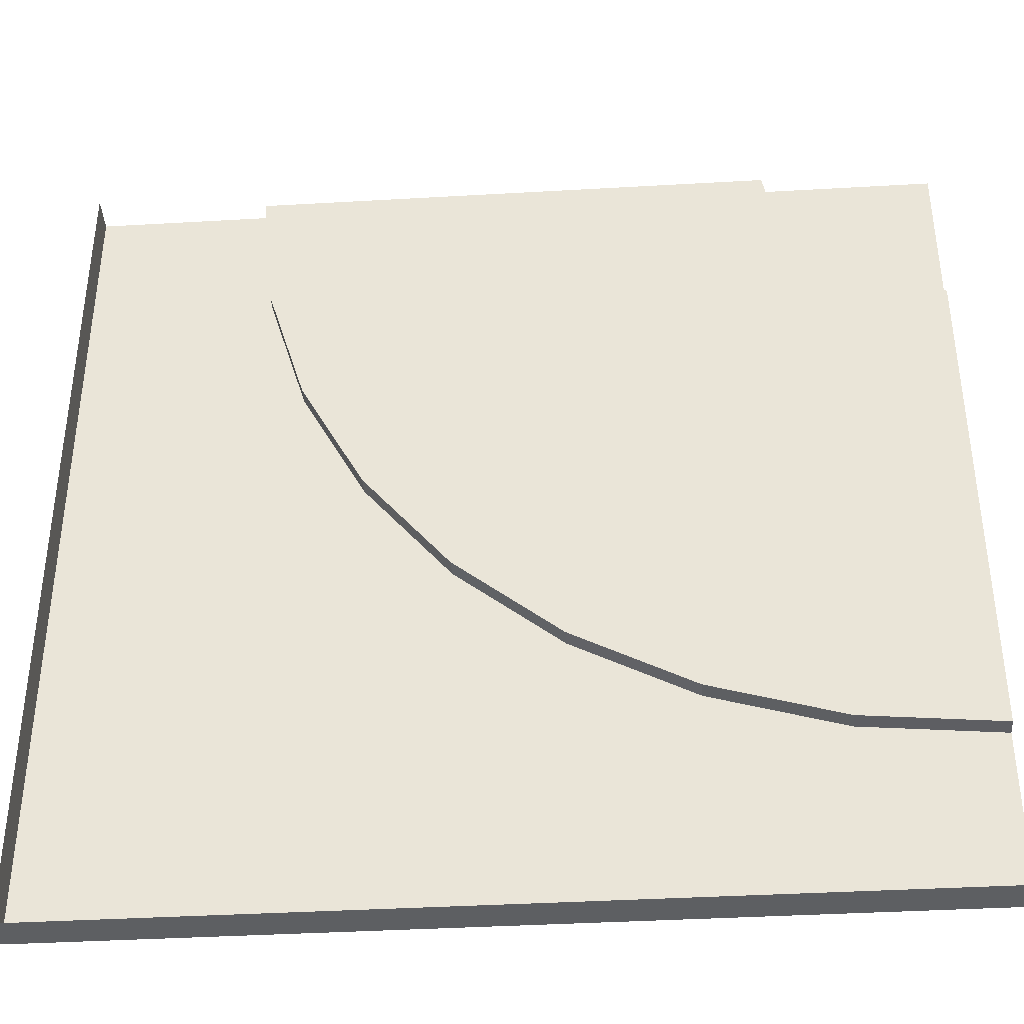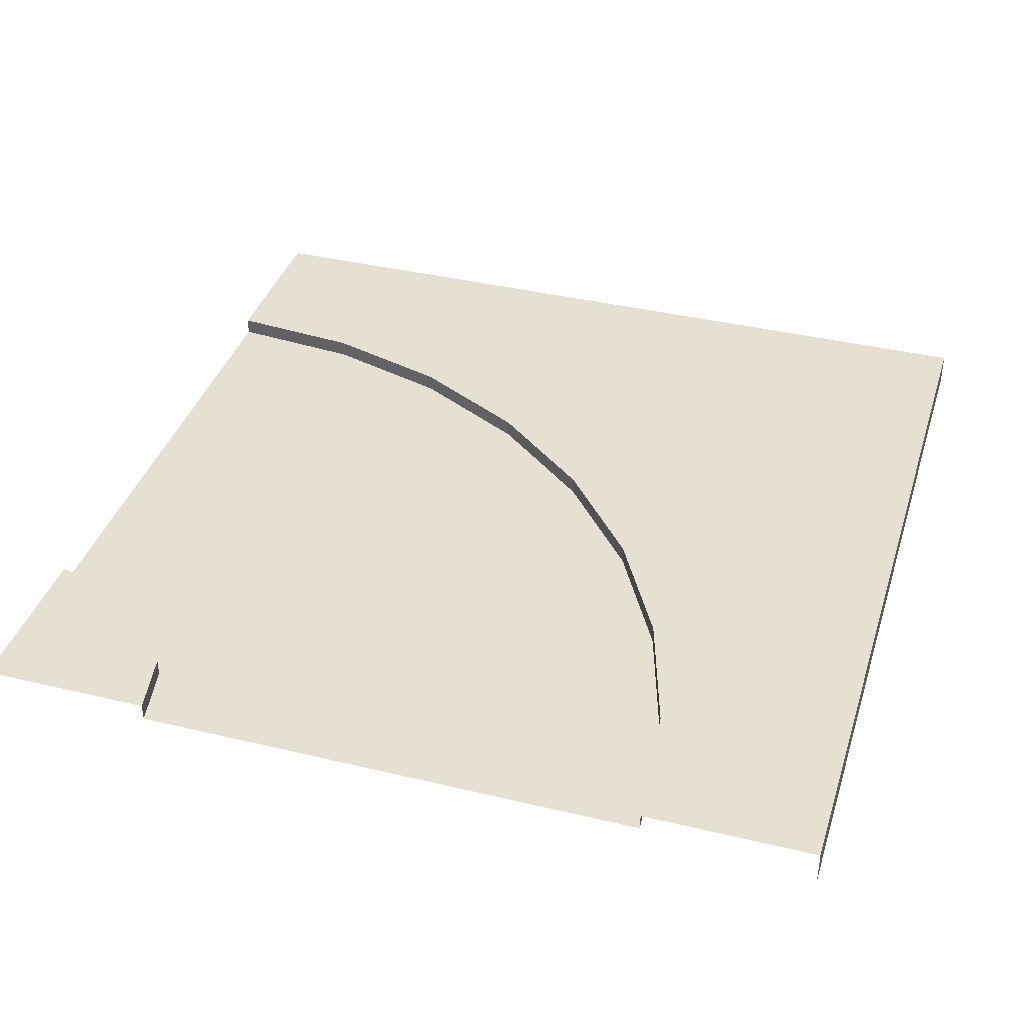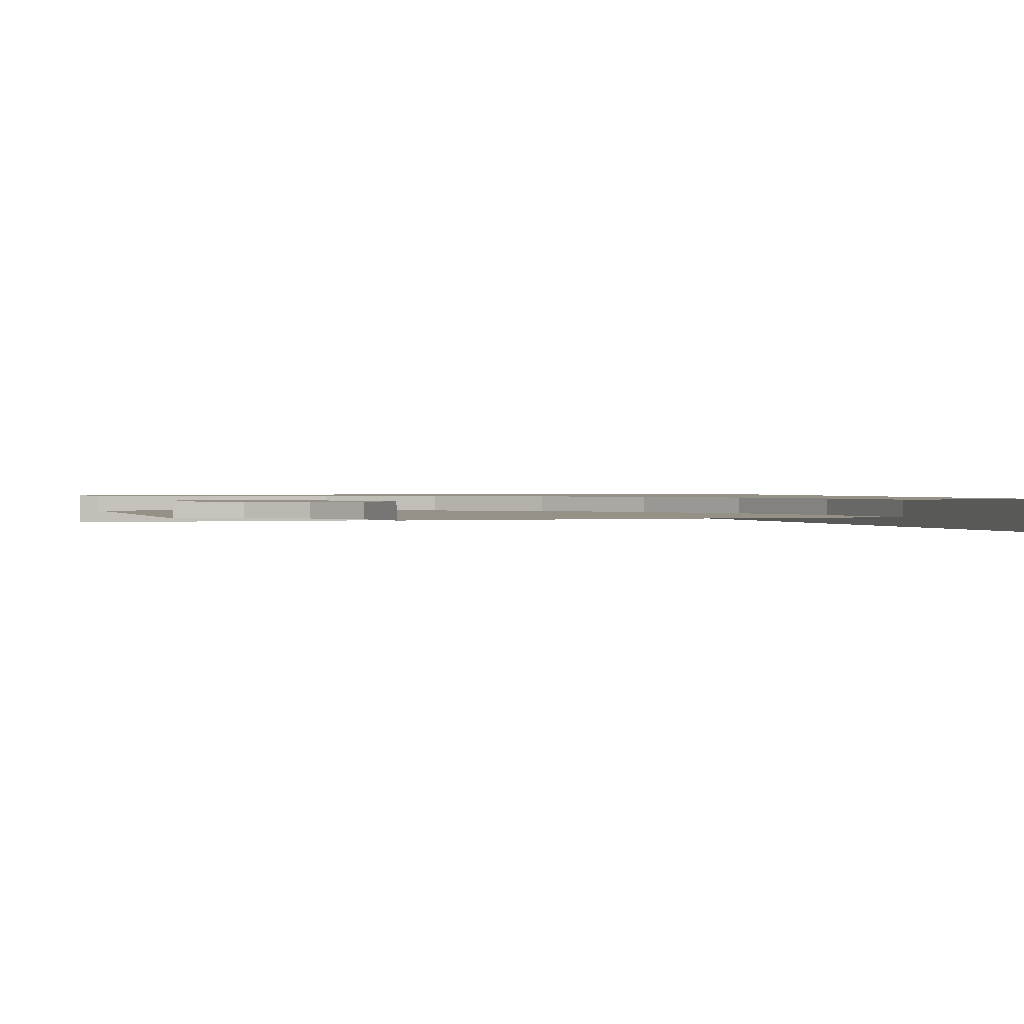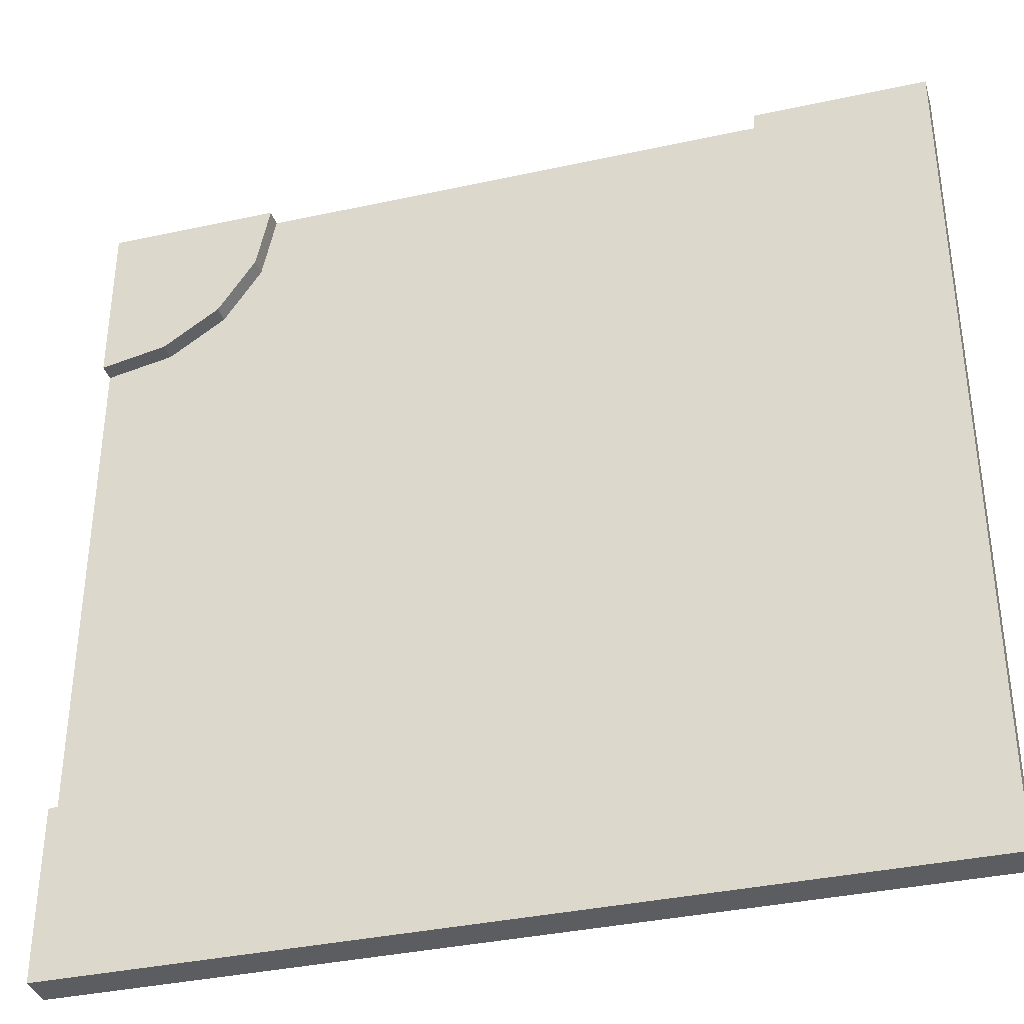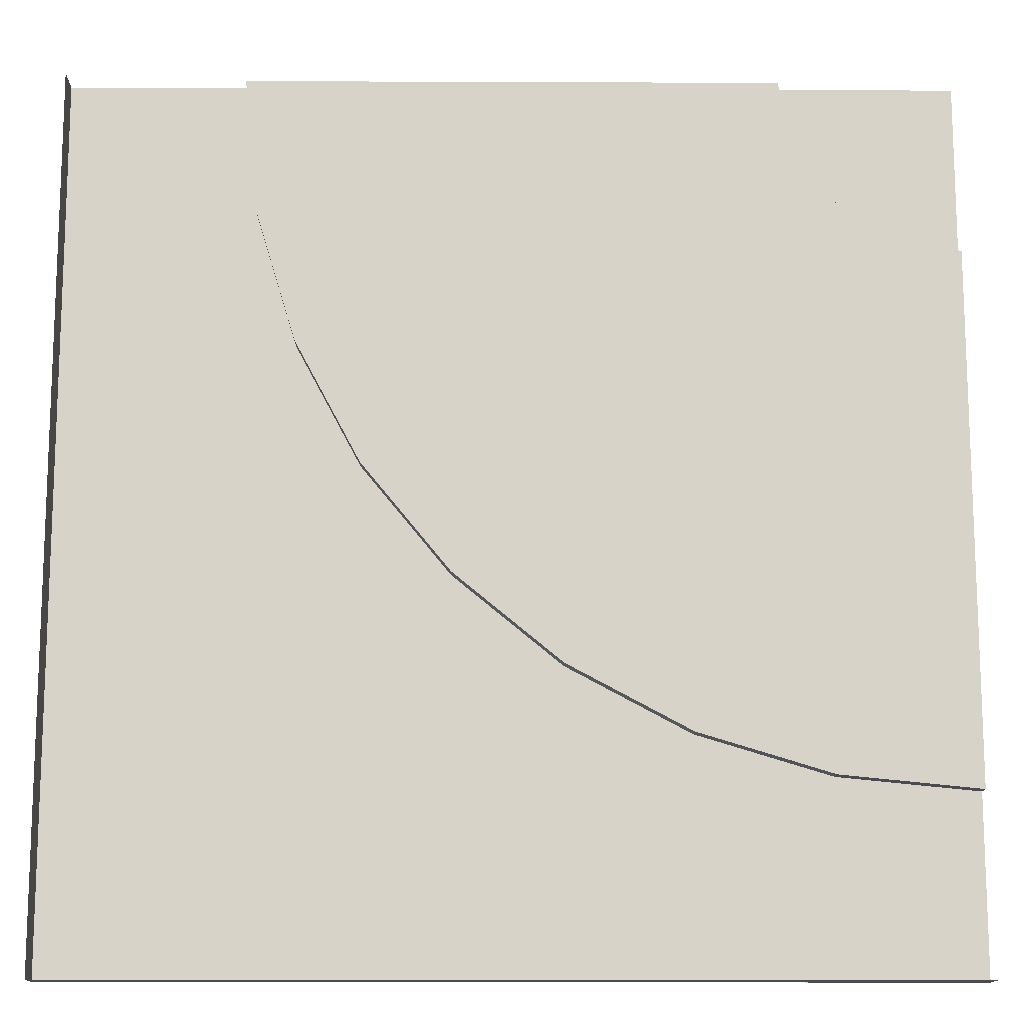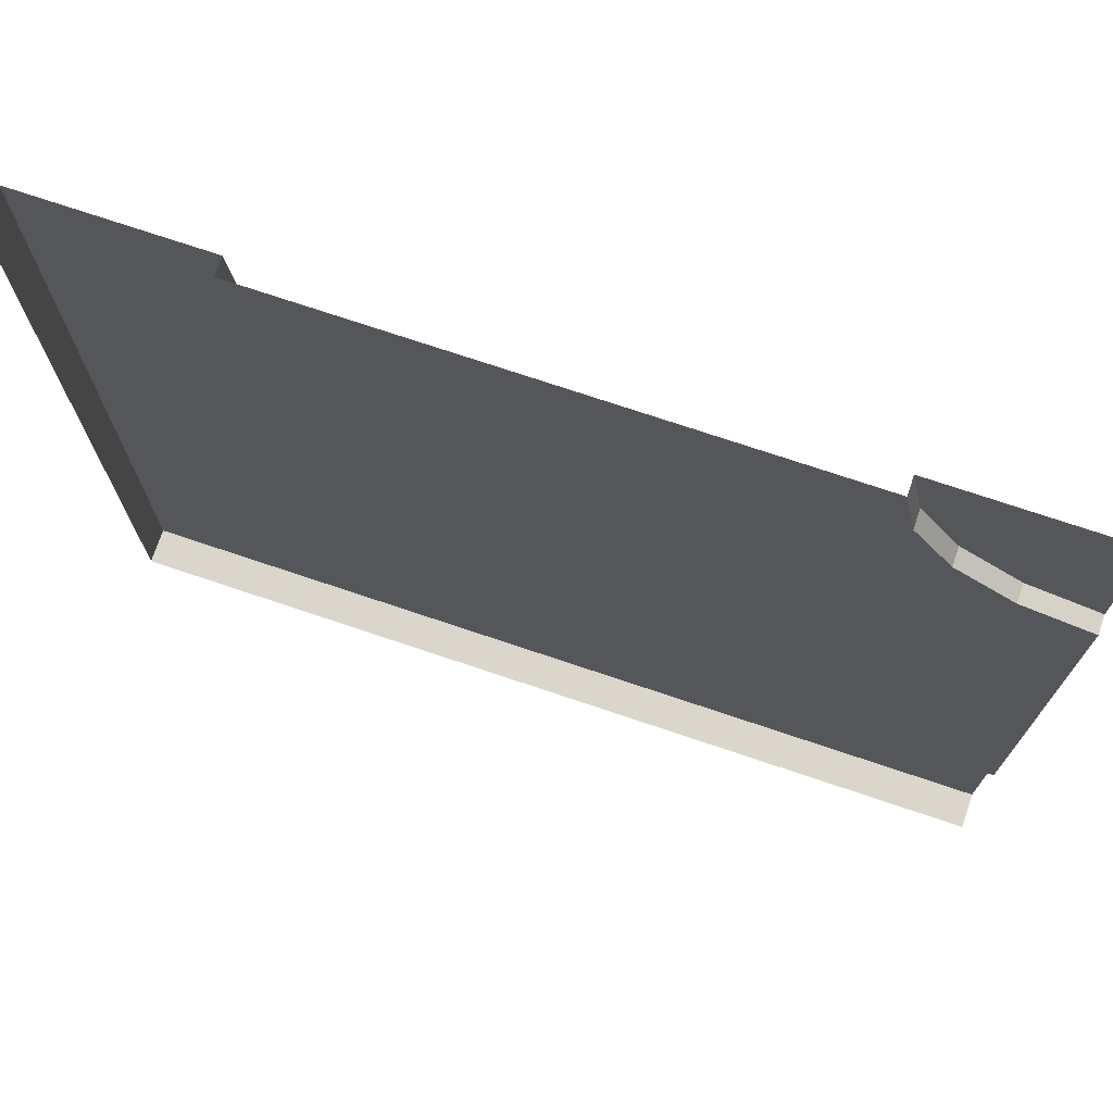
<metadata>
{"format":"obj","ext":"obj","renderer":"f3d","projection":"perspective","resolution":1024,"background":"white","views":[{"elev":-39.6,"azim":4.1,"up":"+Z"},{"elev":38.3,"azim":106.9,"up":"+Y"},{"elev":0.9,"azim":71.0,"up":"+Y"},{"elev":-36.4,"azim":-164.1,"up":"+Z"},{"elev":-13.8,"azim":-0.5,"up":"+Z"},{"elev":73.7,"azim":18.6,"up":"+Z"}]}
</metadata>
<code>
o Circle
v -2.5 0 2.5
v 2.5 0 -2.5
v 2.5 0.2 -2.5
v -2.5 0.2 -2.5
v -2.5 0.2 2.5
v 1.5 0.1 2.5
v 2.5 0.2 2.5
v 1.576 0.2 2.117
v 1.793 0.2 1.793
v 2.117 0.2 1.576
v 2.5 0.2 1.5
v 1.5 0.2 2.5
v 2.5 0.1 1.5
v 2.117 0.1 1.576
v 1.793 0.1 1.793
v 1.576 0.1 2.117
v -1.5 0.1 2.5
v -1.423 0.2 1.72
v -1.196 0.2 0.9693
v -0.8259 0.2 0.2777
v -0.3284 0.2 -0.3284
v 0.2777 0.2 -0.8259
v 0.9693 0.2 -1.196
v 1.72 0.2 -1.423
v 2.5 0.2 -1.5
v -1.5 0.2 2.5
v 2.5 0.1 -1.5
v 1.72 0.1 -1.423
v 0.9693 0.1 -1.196
v 0.2777 0.1 -0.8259
v -0.3284 0.1 -0.3284
v -0.8259 0.1 0.2777
v -1.196 0.1 0.9693
v -1.423 0.1 1.72
v -2.5 0 -2.5
f 15 16 8
f 13 14 10
f 16 6 12
f 14 15 9
f 11 10 7
f 10 9 7
f 9 8 7
f 8 12 7
f 34 33 19
f 32 31 21
f 30 29 23
f 28 27 25
f 17 34 18
f 33 32 20
f 31 30 22
f 29 28 24
f 26 4 5
f 21 22 4
f 20 4 19
f 26 18 4
f 15 8 9
f 13 10 11
f 16 12 8
f 14 9 10
f 34 19 18
f 32 21 20
f 30 23 22
f 28 25 24
f 17 18 26
f 33 20 19
f 31 22 21
f 29 24 23
f 4 20 21
f 18 19 4
f 13 27 28
f 14 13 28
f 14 29 30
f 15 14 30
f 15 31 32
f 16 32 33
f 6 34 17
f 14 28 29
f 15 30 31
f 15 32 16
f 34 6 33
f 33 6 16
f 23 4 22
f 24 4 23
f 25 4 24
f 25 3 4
f 2 4 3
f 35 4 2
f 4 35 5
f 5 35 1

</code>
